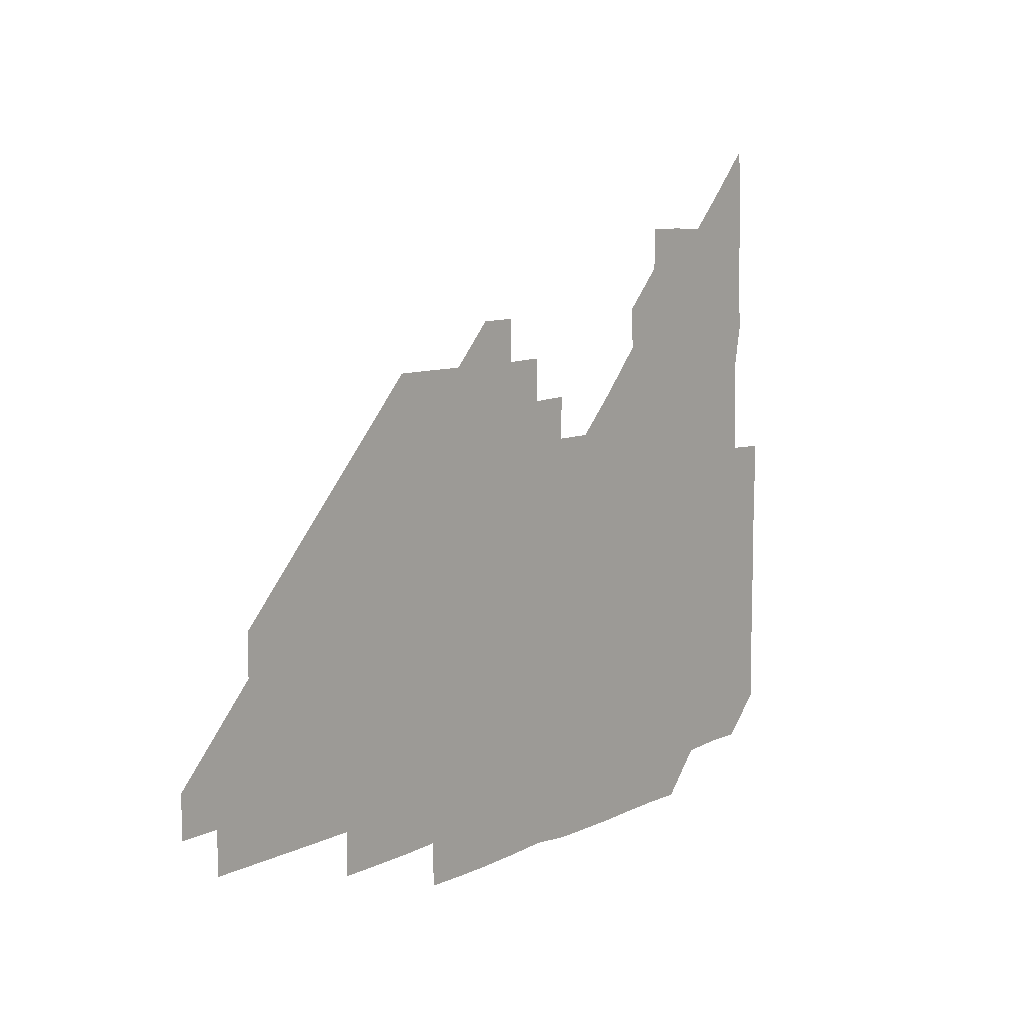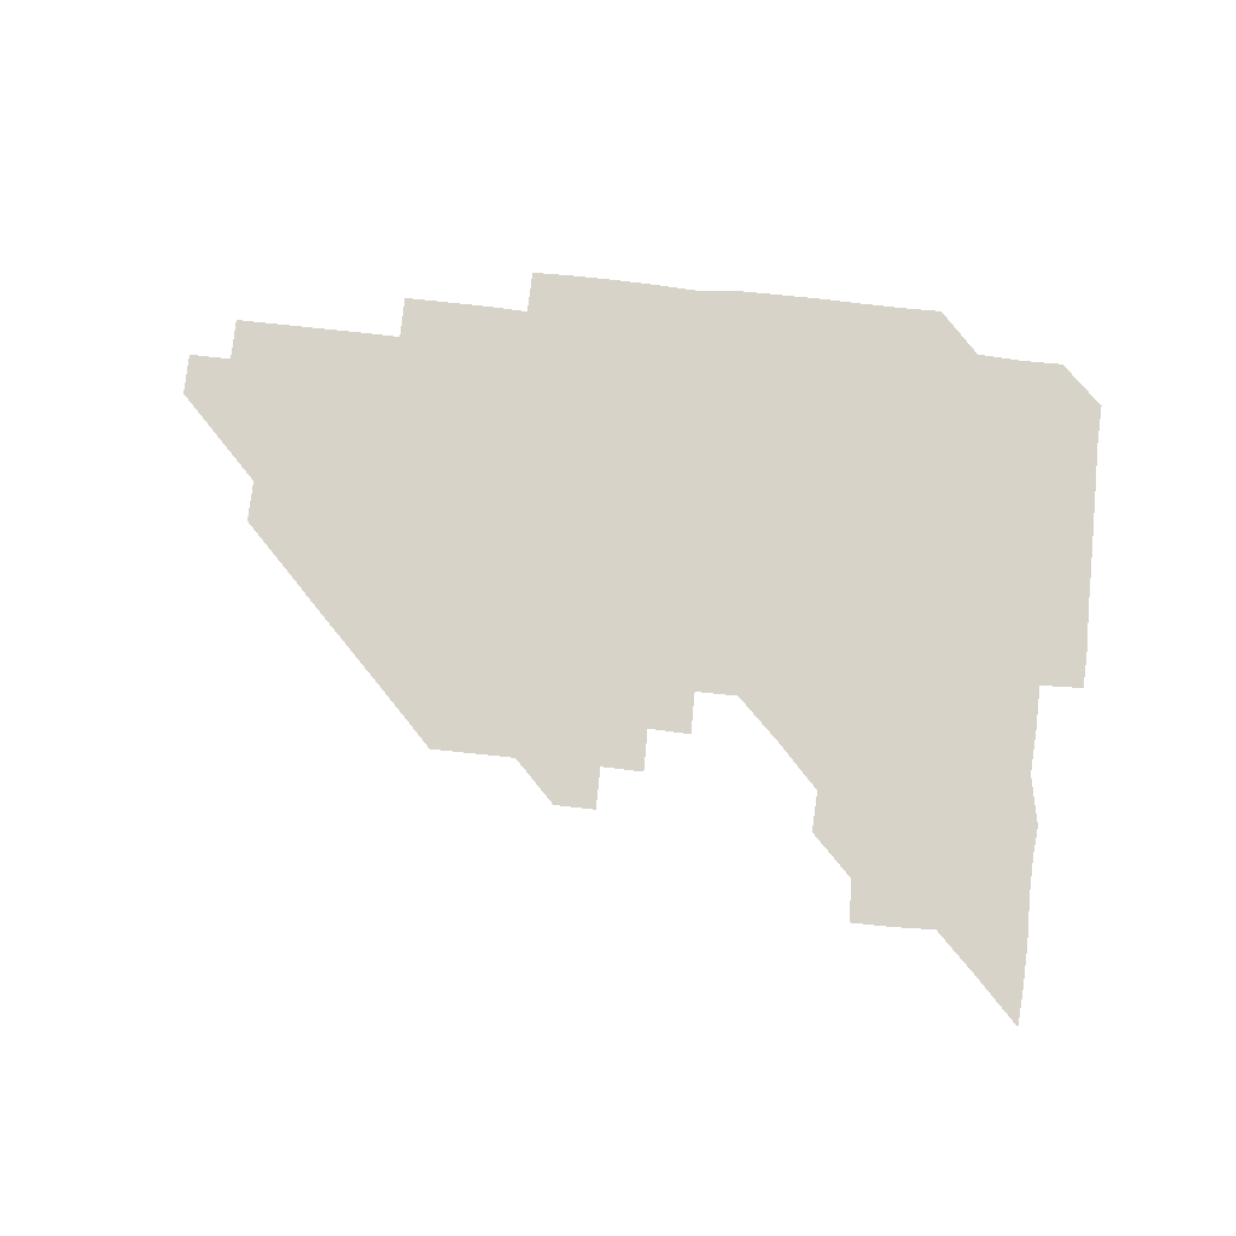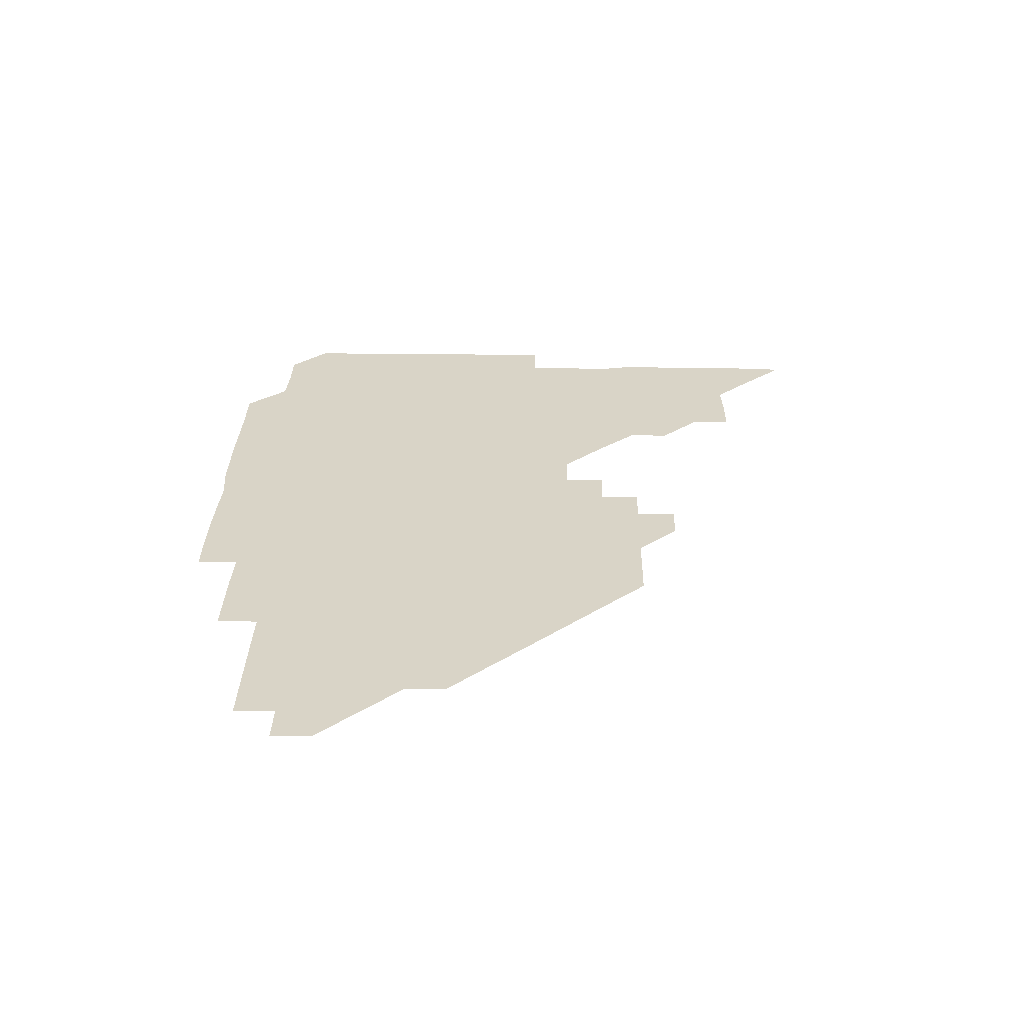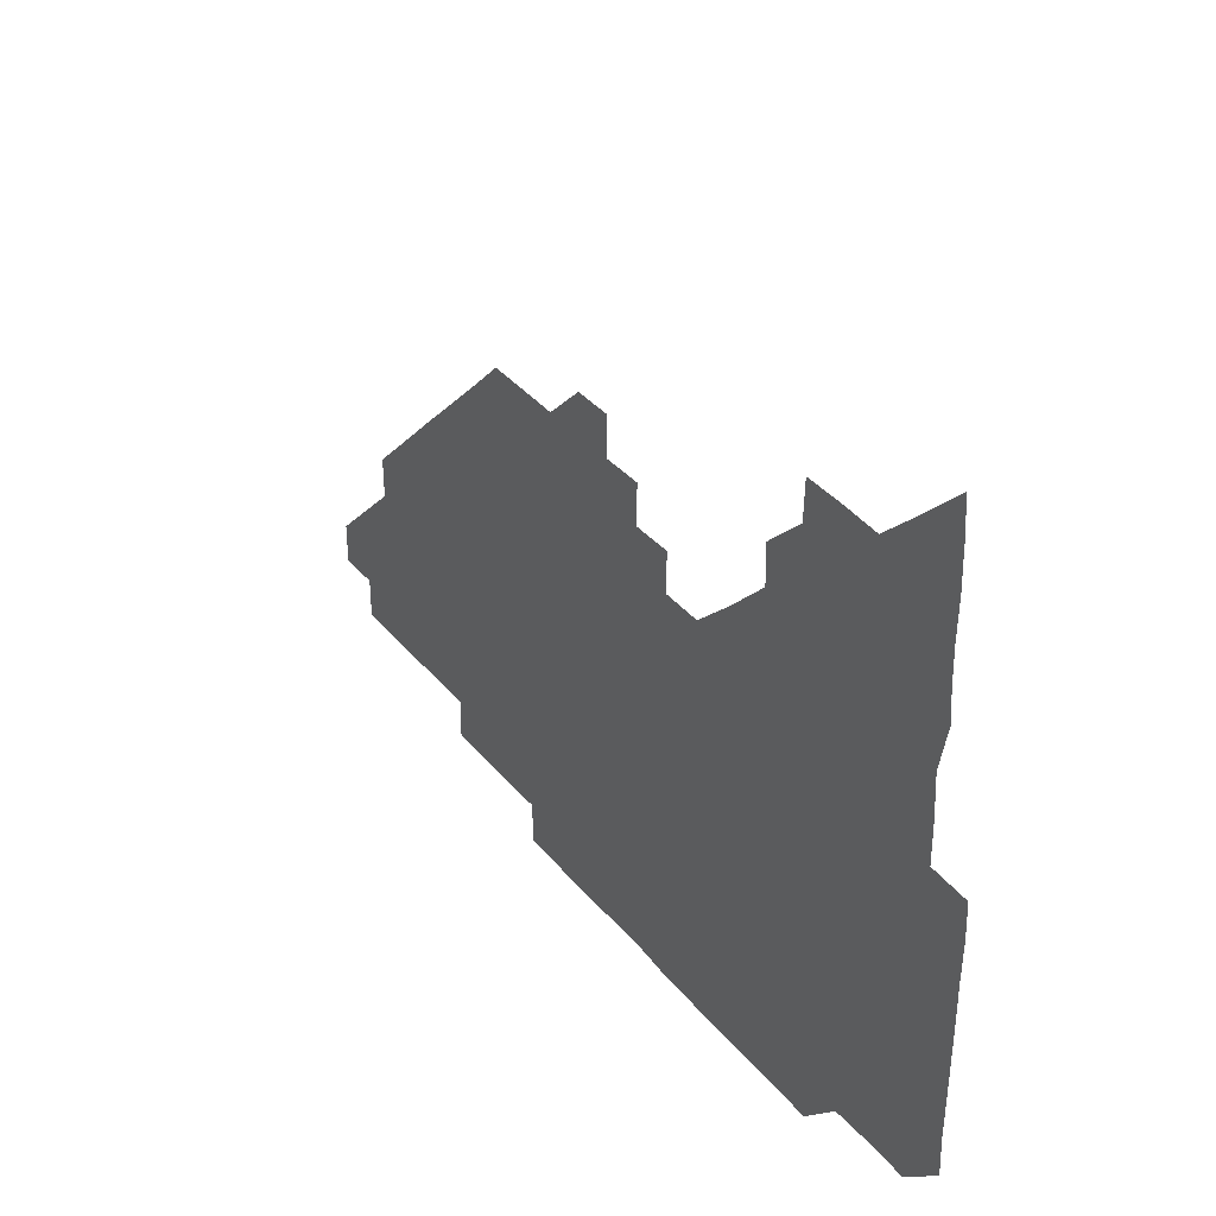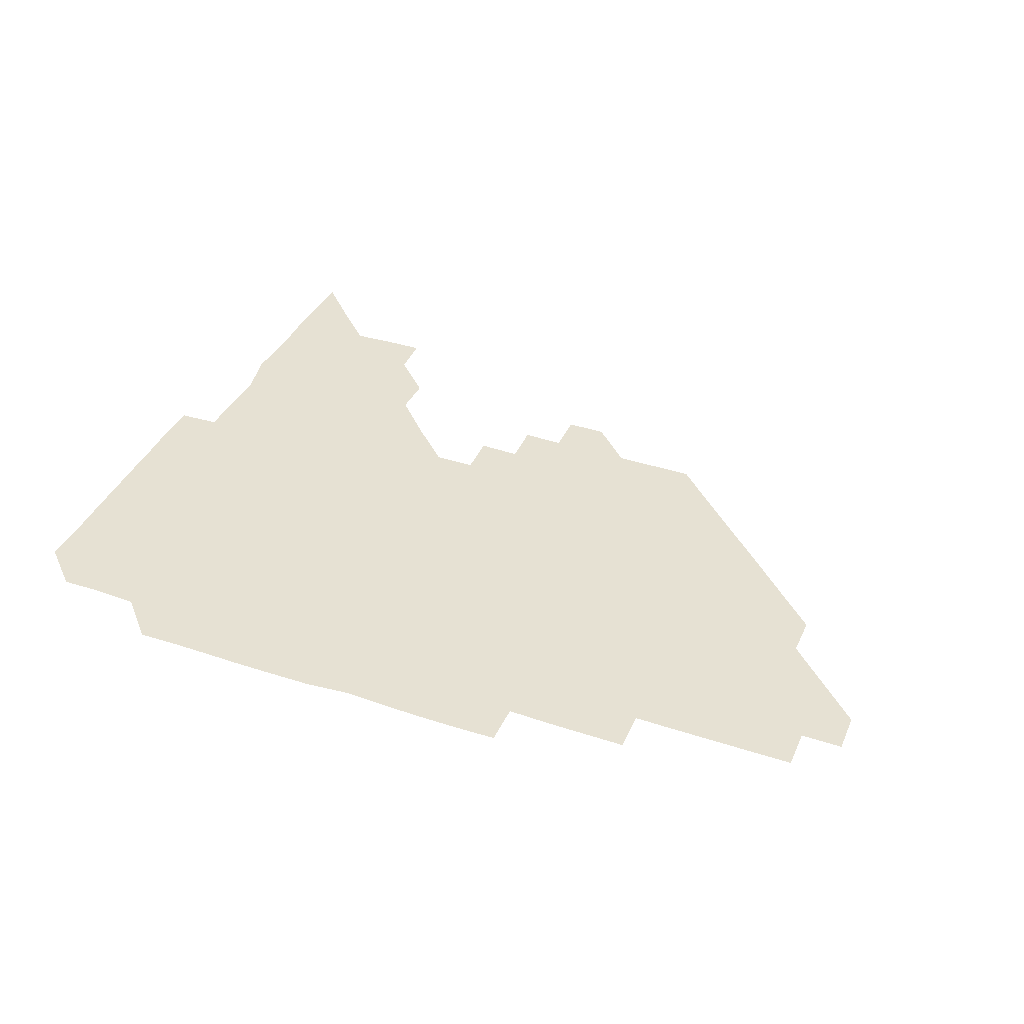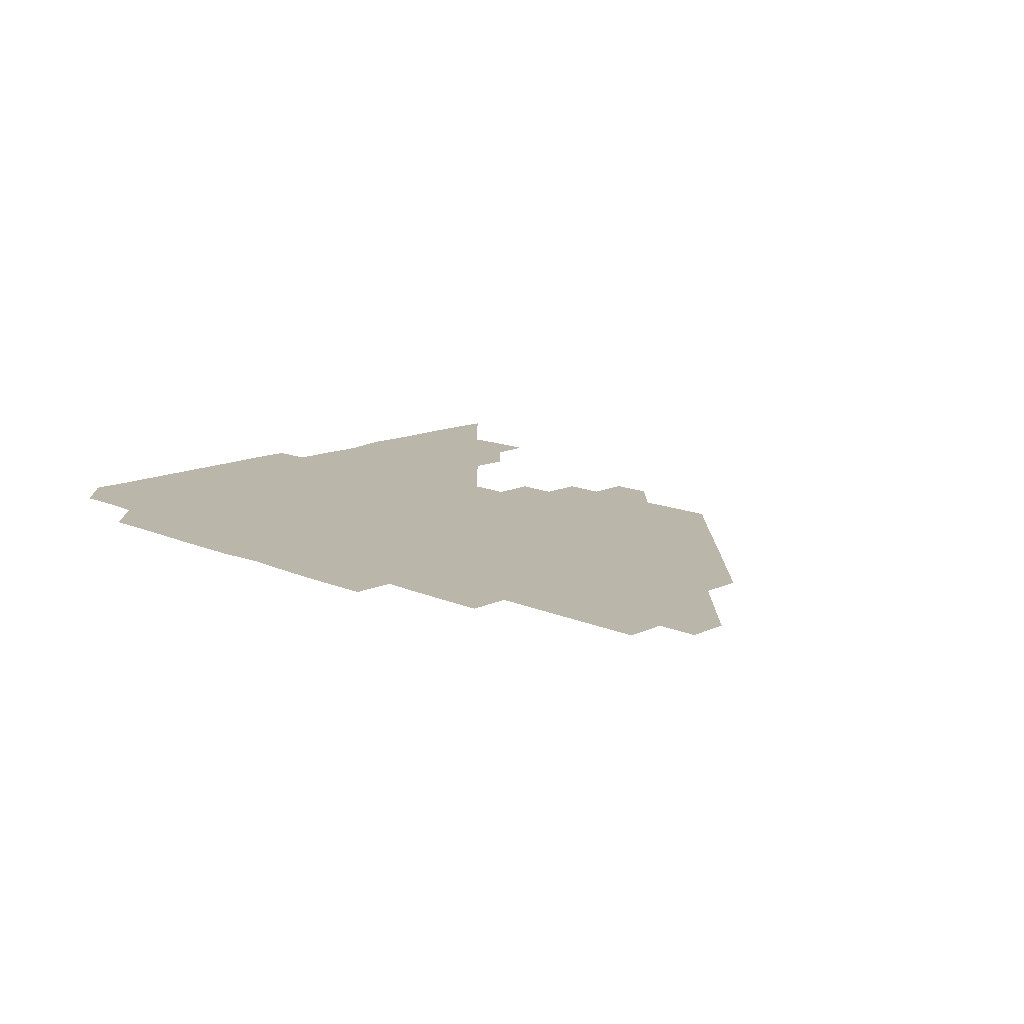
<metadata>
{"format":"obj","ext":"obj","renderer":"f3d","projection":"perspective","resolution":1024,"background":"white","views":[{"elev":8.6,"azim":127.4,"up":"+Y"},{"elev":76.1,"azim":-173.9,"up":"+Z"},{"elev":28.6,"azim":91.2,"up":"+Z"},{"elev":37.0,"azim":-124.3,"up":"+Y"},{"elev":38.7,"azim":22.5,"up":"+Z"},{"elev":13.8,"azim":44.3,"up":"+Z"}]}
</metadata>
<code>
v 270.3 195.4 0
v 270.9 210.3 0
v 270.7 225.5 0
v 270.6 240.6 0
v 270.5 255.7 0
v 270.6 271 0
v 270.3 286.1 0
v 270.7 300.3 0
v 285.2 180.9 0
v 286.3 196.3 0
v 286.3 211.1 0
v 286.4 226.1 0
v 286.3 241 0
v 286 256 0
v 286.4 271 0
v 286.4 286 0
v 286.1 300.9 0
v 286.3 316.7 0
v 287.2 332.8 0
v 283.6 350.7 0
v 284.6 361.2 0
v 284.9 375.1 0
v 284.6 390.9 0
v 285.1 405.6 0
v 286 419.9 0
v 300.4 181.1 0
v 301.2 196.2 0
v 301.5 211.3 0
v 301.4 226.2 0
v 301.1 241.1 0
v 301.1 256 0
v 301.5 271.1 0
v 301.4 286 0
v 301 300.9 0
v 300.9 315.7 0
v 301.2 330.5 0
v 302.8 346.4 0
v 302.2 361.6 0
v 300.2 376.6 0
v 301 390.5 0
v 301.3 404.3 0
v 316.2 180.4 0
v 316.2 196.2 0
v 316.1 211.1 0
v 316.1 226.1 0
v 316.1 241 0
v 316 256 0
v 316.3 271.1 0
v 316.2 286 0
v 316 301 0
v 316.3 315.9 0
v 316.3 330.7 0
v 316.1 345.9 0
v 316.7 360.6 0
v 316.9 375.8 0
v 316 389.9 0
v 330.5 165.1 0
v 331.4 181.6 0
v 331.2 196.2 0
v 331.1 211.1 0
v 330.8 225.9 0
v 331 241 0
v 330.8 255.9 0
v 331.3 271.1 0
v 331.3 286 0
v 331.2 301 0
v 331.2 315.9 0
v 331.2 330.8 0
v 330.9 346 0
v 331.4 360.6 0
v 331.6 375.5 0
v 330.5 390.6 0
v 345.4 165.4 0
v 346.2 181.2 0
v 346.2 196.2 0
v 345.9 211 0
v 346 226 0
v 345.7 240.9 0
v 346 256 0
v 346.3 271.1 0
v 346.4 286 0
v 346.3 300.9 0
v 345.9 316.1 0
v 346 331 0
v 346 345.9 0
v 346.1 360.8 0
v 346.1 375.7 0
v 345.6 390.7 0
v 360.2 165.2 0
v 361.5 181.2 0
v 361.2 196.2 0
v 361.1 211.1 0
v 360.9 226 0
v 361.1 241.1 0
v 361 256 0
v 361.2 271.1 0
v 361.2 286 0
v 361.4 300.8 0
v 361.3 315.7 0
v 360.9 330.8 0
v 360.4 346.3 0
v 360.9 361 0
v 374.9 165 0
v 376.4 181.5 0
v 376.2 196.2 0
v 376.3 211.2 0
v 375.9 226 0
v 376.4 241.2 0
v 376.3 256.2 0
v 376.2 271.1 0
v 376.2 286 0
v 376.2 300.8 0
v 376.1 315.8 0
v 375.6 330.6 0
v 389.6 165 0
v 391.2 181.5 0
v 391.5 196.5 0
v 391.2 211.1 0
v 391.2 226.2 0
v 391.2 241.1 0
v 391.1 256 0
v 391.1 271 0
v 391.1 286 0
v 391 301 0
v 390.8 315.9 0
v 403.8 165.1 0
v 406.2 181.8 0
v 406.4 196.4 0
v 406.2 211.2 0
v 406.2 226.1 0
v 406 241 0
v 406.1 256 0
v 405.9 271 0
v 406.3 285.9 0
v 406 301 0
v 406.1 315.9 0
v 405.9 331.2 0
v 419.6 166.6 0
v 421.3 181.7 0
v 421.1 196.2 0
v 421.1 211.1 0
v 421.2 226.1 0
v 421 241 0
v 421.1 256.1 0
v 421.1 271 0
v 421 286.1 0
v 421 301 0
v 420.9 316.1 0
v 421.1 330.9 0
v 420.9 346.2 0
v 435.4 166 0
v 436.2 181.4 0
v 436.1 196.1 0
v 436 211 0
v 436 226 0
v 436.1 241 0
v 436.1 256 0
v 436 271 0
v 436 286 0
v 436.1 300.9 0
v 436.1 315.9 0
v 436 331.1 0
v 436 346 0
v 436 361.1 0
v 450.7 165.6 0
v 451.1 181.4 0
v 451 196 0
v 451.2 211.2 0
v 451.1 226 0
v 451 241 0
v 451 256 0
v 451.1 271 0
v 450.9 286 0
v 451.1 301 0
v 451 316 0
v 451 331 0
v 451 345.9 0
v 450.8 361.1 0
v 465.7 165.6 0
v 466 181.2 0
v 466.1 196.1 0
v 466.1 211.1 0
v 466.1 226 0
v 466 241 0
v 466 256 0
v 466.1 271 0
v 466.1 285.9 0
v 466 301 0
v 466 316 0
v 466.1 330.9 0
v 465.8 346 0
v 480.6 165.9 0
v 480.8 181.3 0
v 481.1 196.1 0
v 481 211 0
v 481 226 0
v 481.1 241 0
v 481 256 0
v 481 271 0
v 481.1 285.9 0
v 481 301.1 0
v 481 316 0
v 481 331 0
v 480.9 346.1 0
v 496 180.9 0
v 496 196.2 0
v 496 210.9 0
v 496 226.1 0
v 496.1 241.1 0
v 496 256 0
v 496 271 0
v 496.1 285.9 0
v 496 301.1 0
v 496 316 0
v 496 330.9 0
v 495.8 346.1 0
v 511.1 180.8 0
v 511 196.2 0
v 511 211.1 0
v 511 226.1 0
v 511 241.1 0
v 511 256 0
v 511.1 271 0
v 511 286 0
v 511 301 0
v 511 316 0
v 510.9 330.9 0
v 525.9 180.8 0
v 525.8 196 0
v 526 211 0
v 526 226.1 0
v 526 241 0
v 526 256 0
v 526 271 0
v 526 286 0
v 526 300.9 0
v 525.9 316 0
v 541 195.8 0
v 541 211.1 0
v 541 226.1 0
v 541 241 0
v 541.1 256 0
v 541 271 0
v 541 285.9 0
v 540.9 301.1 0
v 556.1 195.8 0
v 555.9 211.2 0
v 556 226.1 0
v 556.1 241 0
v 556 256 0
v 556 271 0
v 555.9 286 0
v 571.2 195.8 0
v 571 211 0
v 570.9 226.1 0
v 571 241 0
v 570.9 256 0
v 570.9 271 0
v 586 195.8 0
v 585.9 211 0
v 586 226 0
v 585.7 241.1 0
v 601 210.9 0
v 600.8 225.9 0
f 9 10 1
f 1 10 2
f 10 11 2
f 2 11 3
f 11 12 3
f 3 12 4
f 12 13 4
f 4 13 5
f 13 14 5
f 5 14 6
f 14 15 6
f 6 15 7
f 15 16 7
f 7 16 8
f 16 17 8
f 9 26 10
f 26 27 10
f 10 27 11
f 27 28 11
f 11 28 12
f 28 29 12
f 12 29 13
f 29 30 13
f 13 30 14
f 30 31 14
f 14 31 15
f 31 32 15
f 15 32 16
f 32 33 16
f 16 33 17
f 33 34 17
f 17 34 18
f 34 35 18
f 18 35 19
f 35 36 19
f 19 36 20
f 36 37 20
f 20 37 21
f 37 38 21
f 21 38 22
f 38 39 22
f 22 39 23
f 39 40 23
f 23 40 24
f 40 41 24
f 24 41 25
f 26 42 27
f 42 43 27
f 27 43 28
f 43 44 28
f 28 44 29
f 44 45 29
f 29 45 30
f 45 46 30
f 30 46 31
f 46 47 31
f 31 47 32
f 47 48 32
f 32 48 33
f 48 49 33
f 33 49 34
f 49 50 34
f 34 50 35
f 50 51 35
f 35 51 36
f 51 52 36
f 36 52 37
f 52 53 37
f 37 53 38
f 53 54 38
f 38 54 39
f 54 55 39
f 39 55 40
f 55 56 40
f 40 56 41
f 57 58 42
f 42 58 43
f 58 59 43
f 43 59 44
f 59 60 44
f 44 60 45
f 60 61 45
f 45 61 46
f 61 62 46
f 46 62 47
f 62 63 47
f 47 63 48
f 63 64 48
f 48 64 49
f 64 65 49
f 49 65 50
f 65 66 50
f 50 66 51
f 66 67 51
f 51 67 52
f 67 68 52
f 52 68 53
f 68 69 53
f 53 69 54
f 69 70 54
f 54 70 55
f 70 71 55
f 55 71 56
f 71 72 56
f 57 73 58
f 73 74 58
f 58 74 59
f 74 75 59
f 59 75 60
f 75 76 60
f 60 76 61
f 76 77 61
f 61 77 62
f 77 78 62
f 62 78 63
f 78 79 63
f 63 79 64
f 79 80 64
f 64 80 65
f 80 81 65
f 65 81 66
f 81 82 66
f 66 82 67
f 82 83 67
f 67 83 68
f 83 84 68
f 68 84 69
f 84 85 69
f 69 85 70
f 85 86 70
f 70 86 71
f 86 87 71
f 71 87 72
f 87 88 72
f 73 89 74
f 89 90 74
f 74 90 75
f 90 91 75
f 75 91 76
f 91 92 76
f 76 92 77
f 92 93 77
f 77 93 78
f 93 94 78
f 78 94 79
f 94 95 79
f 79 95 80
f 95 96 80
f 80 96 81
f 96 97 81
f 81 97 82
f 97 98 82
f 82 98 83
f 98 99 83
f 83 99 84
f 99 100 84
f 84 100 85
f 100 101 85
f 85 101 86
f 101 102 86
f 86 102 87
f 89 103 90
f 103 104 90
f 90 104 91
f 104 105 91
f 91 105 92
f 105 106 92
f 92 106 93
f 106 107 93
f 93 107 94
f 107 108 94
f 94 108 95
f 108 109 95
f 95 109 96
f 109 110 96
f 96 110 97
f 110 111 97
f 97 111 98
f 111 112 98
f 98 112 99
f 112 113 99
f 99 113 100
f 113 114 100
f 100 114 101
f 103 115 104
f 115 116 104
f 104 116 105
f 116 117 105
f 105 117 106
f 117 118 106
f 106 118 107
f 118 119 107
f 107 119 108
f 119 120 108
f 108 120 109
f 120 121 109
f 109 121 110
f 121 122 110
f 110 122 111
f 122 123 111
f 111 123 112
f 123 124 112
f 112 124 113
f 124 125 113
f 113 125 114
f 115 126 116
f 126 127 116
f 116 127 117
f 127 128 117
f 117 128 118
f 128 129 118
f 118 129 119
f 129 130 119
f 119 130 120
f 130 131 120
f 120 131 121
f 131 132 121
f 121 132 122
f 132 133 122
f 122 133 123
f 133 134 123
f 123 134 124
f 134 135 124
f 124 135 125
f 135 136 125
f 126 138 127
f 138 139 127
f 127 139 128
f 139 140 128
f 128 140 129
f 140 141 129
f 129 141 130
f 141 142 130
f 130 142 131
f 142 143 131
f 131 143 132
f 143 144 132
f 132 144 133
f 144 145 133
f 133 145 134
f 145 146 134
f 134 146 135
f 146 147 135
f 135 147 136
f 147 148 136
f 136 148 137
f 148 149 137
f 138 151 139
f 151 152 139
f 139 152 140
f 152 153 140
f 140 153 141
f 153 154 141
f 141 154 142
f 154 155 142
f 142 155 143
f 155 156 143
f 143 156 144
f 156 157 144
f 144 157 145
f 157 158 145
f 145 158 146
f 158 159 146
f 146 159 147
f 159 160 147
f 147 160 148
f 160 161 148
f 148 161 149
f 161 162 149
f 149 162 150
f 162 163 150
f 151 165 152
f 165 166 152
f 152 166 153
f 166 167 153
f 153 167 154
f 167 168 154
f 154 168 155
f 168 169 155
f 155 169 156
f 169 170 156
f 156 170 157
f 170 171 157
f 157 171 158
f 171 172 158
f 158 172 159
f 172 173 159
f 159 173 160
f 173 174 160
f 160 174 161
f 174 175 161
f 161 175 162
f 175 176 162
f 162 176 163
f 176 177 163
f 163 177 164
f 177 178 164
f 165 179 166
f 179 180 166
f 166 180 167
f 180 181 167
f 167 181 168
f 181 182 168
f 168 182 169
f 182 183 169
f 169 183 170
f 183 184 170
f 170 184 171
f 184 185 171
f 171 185 172
f 185 186 172
f 172 186 173
f 186 187 173
f 173 187 174
f 187 188 174
f 174 188 175
f 188 189 175
f 175 189 176
f 189 190 176
f 176 190 177
f 190 191 177
f 177 191 178
f 179 192 180
f 192 193 180
f 180 193 181
f 193 194 181
f 181 194 182
f 194 195 182
f 182 195 183
f 195 196 183
f 183 196 184
f 196 197 184
f 184 197 185
f 197 198 185
f 185 198 186
f 198 199 186
f 186 199 187
f 199 200 187
f 187 200 188
f 200 201 188
f 188 201 189
f 201 202 189
f 189 202 190
f 202 203 190
f 190 203 191
f 203 204 191
f 193 205 194
f 205 206 194
f 194 206 195
f 206 207 195
f 195 207 196
f 207 208 196
f 196 208 197
f 208 209 197
f 197 209 198
f 209 210 198
f 198 210 199
f 210 211 199
f 199 211 200
f 211 212 200
f 200 212 201
f 212 213 201
f 201 213 202
f 213 214 202
f 202 214 203
f 214 215 203
f 203 215 204
f 215 216 204
f 205 217 206
f 217 218 206
f 206 218 207
f 218 219 207
f 207 219 208
f 219 220 208
f 208 220 209
f 220 221 209
f 209 221 210
f 221 222 210
f 210 222 211
f 222 223 211
f 211 223 212
f 223 224 212
f 212 224 213
f 224 225 213
f 213 225 214
f 225 226 214
f 214 226 215
f 226 227 215
f 215 227 216
f 217 228 218
f 228 229 218
f 218 229 219
f 229 230 219
f 219 230 220
f 230 231 220
f 220 231 221
f 231 232 221
f 221 232 222
f 232 233 222
f 222 233 223
f 233 234 223
f 223 234 224
f 234 235 224
f 224 235 225
f 235 236 225
f 225 236 226
f 236 237 226
f 226 237 227
f 229 238 230
f 238 239 230
f 230 239 231
f 239 240 231
f 231 240 232
f 240 241 232
f 232 241 233
f 241 242 233
f 233 242 234
f 242 243 234
f 234 243 235
f 243 244 235
f 235 244 236
f 244 245 236
f 236 245 237
f 238 246 239
f 246 247 239
f 239 247 240
f 247 248 240
f 240 248 241
f 248 249 241
f 241 249 242
f 249 250 242
f 242 250 243
f 250 251 243
f 243 251 244
f 251 252 244
f 244 252 245
f 246 253 247
f 253 254 247
f 247 254 248
f 254 255 248
f 248 255 249
f 255 256 249
f 249 256 250
f 256 257 250
f 250 257 251
f 257 258 251
f 251 258 252
f 253 259 254
f 259 260 254
f 254 260 255
f 260 261 255
f 255 261 256
f 261 262 256
f 256 262 257
f 260 263 261
f 263 264 261
f 261 264 262

</code>
